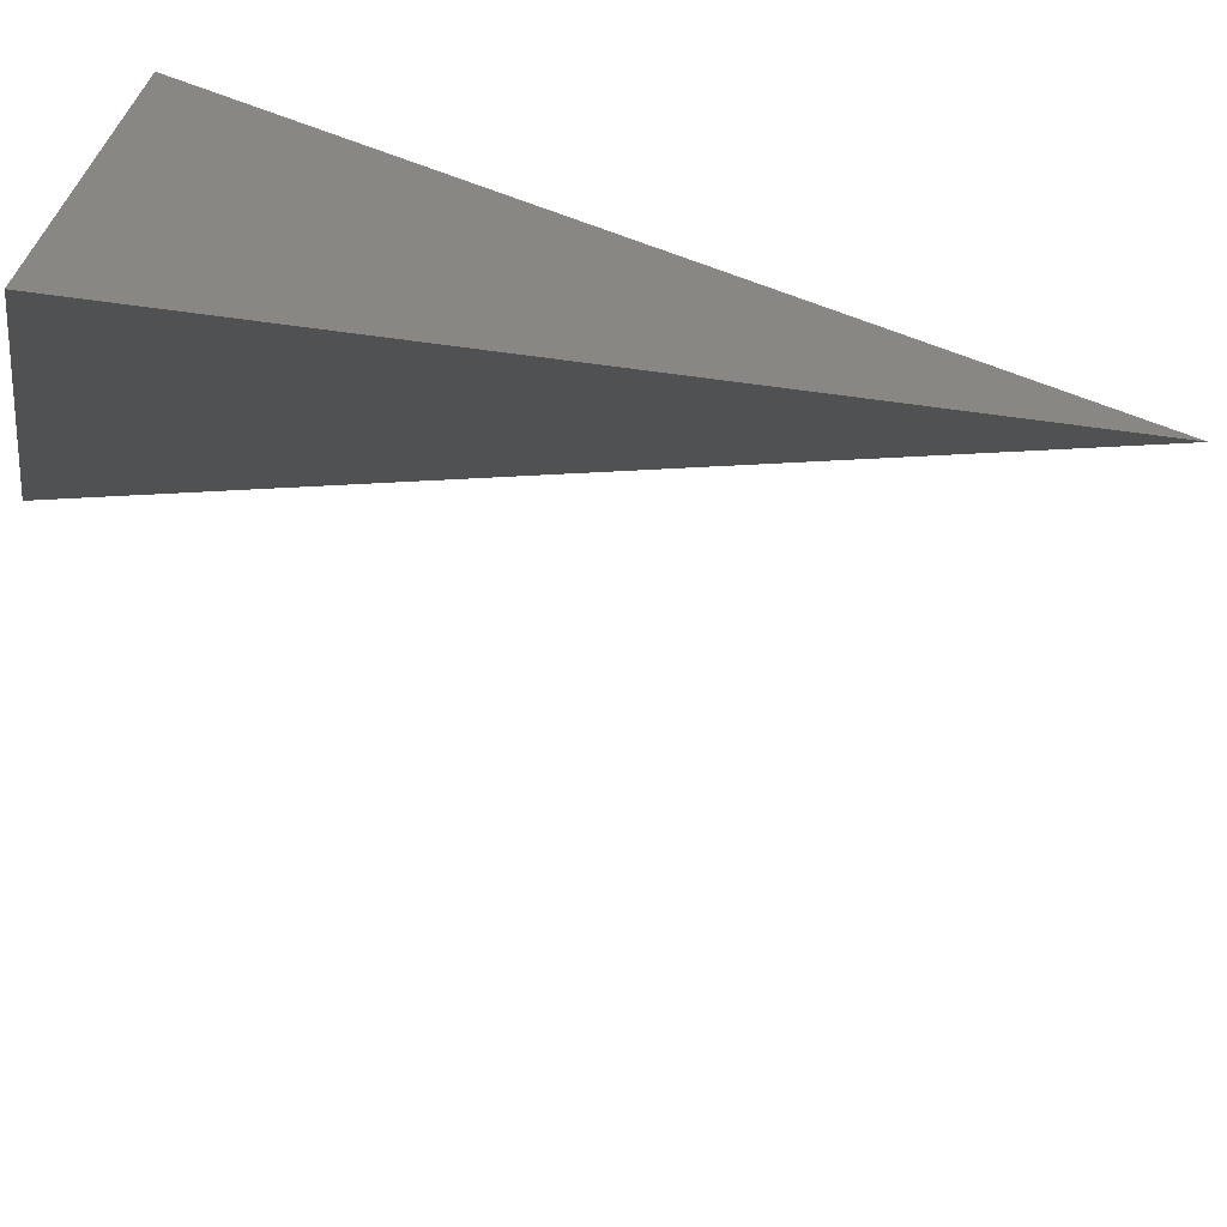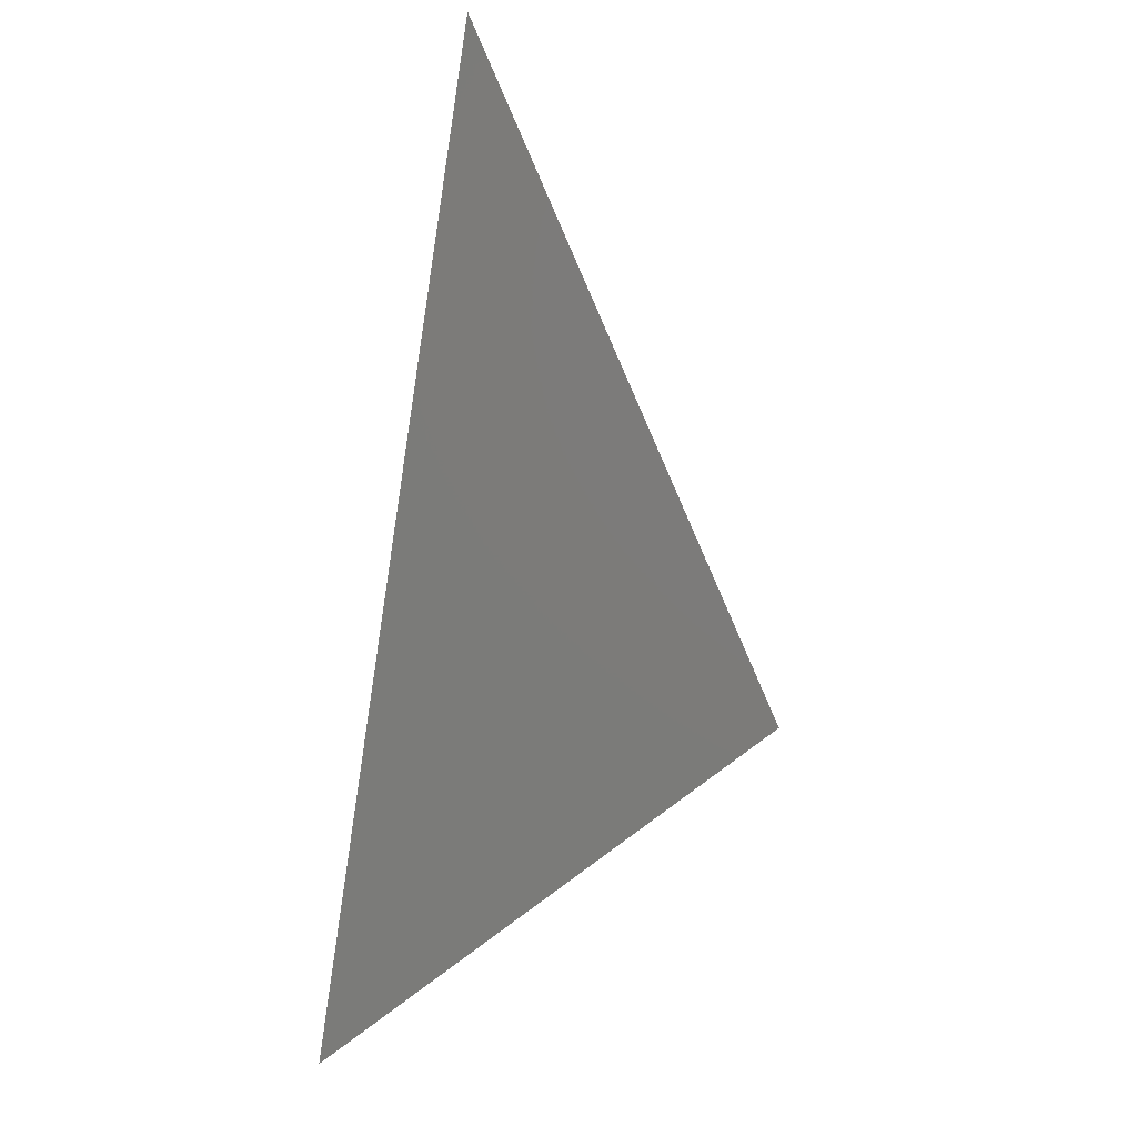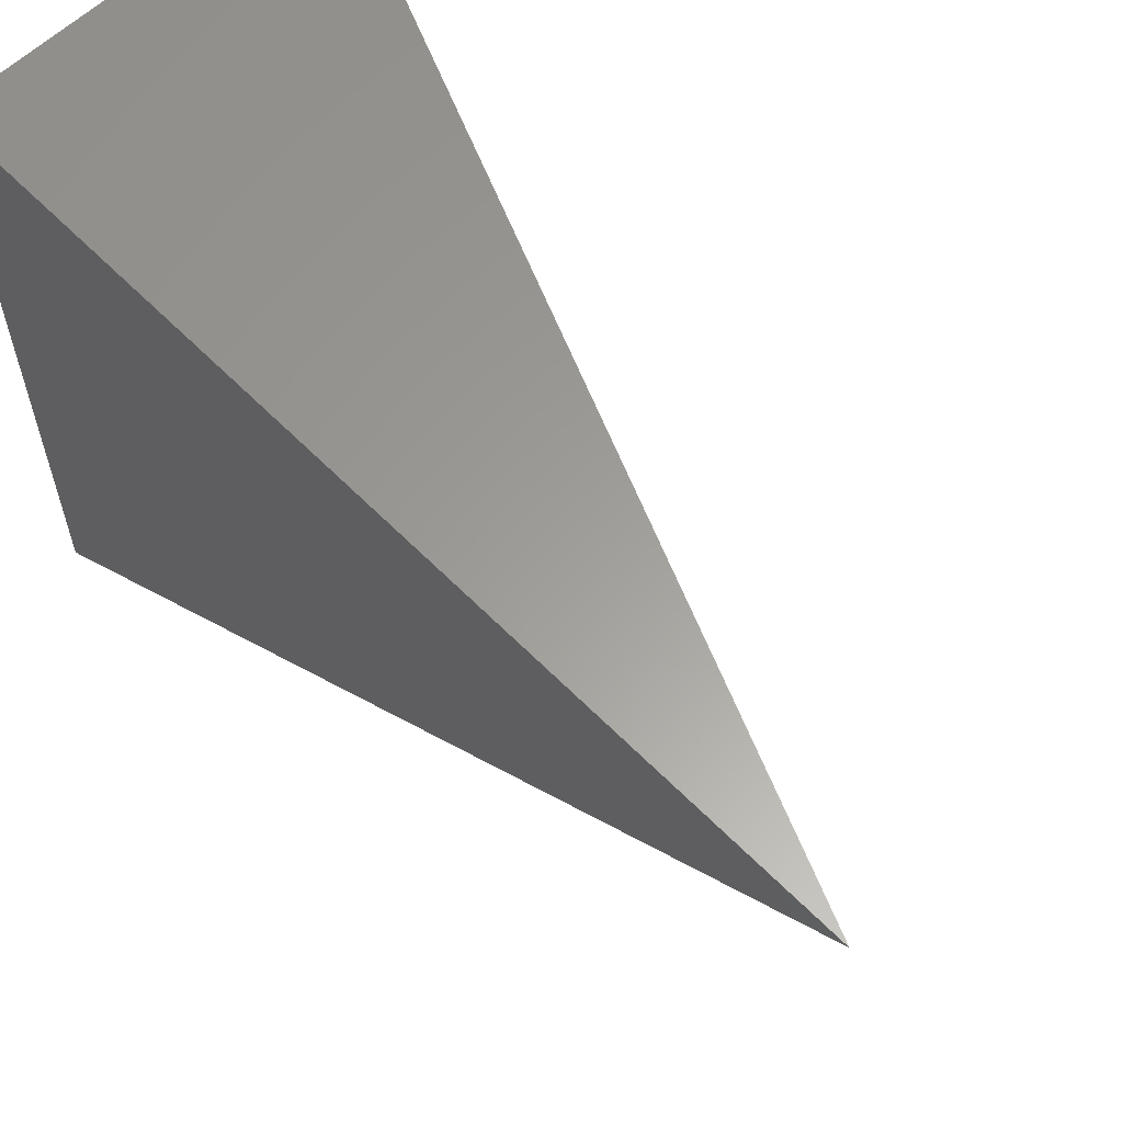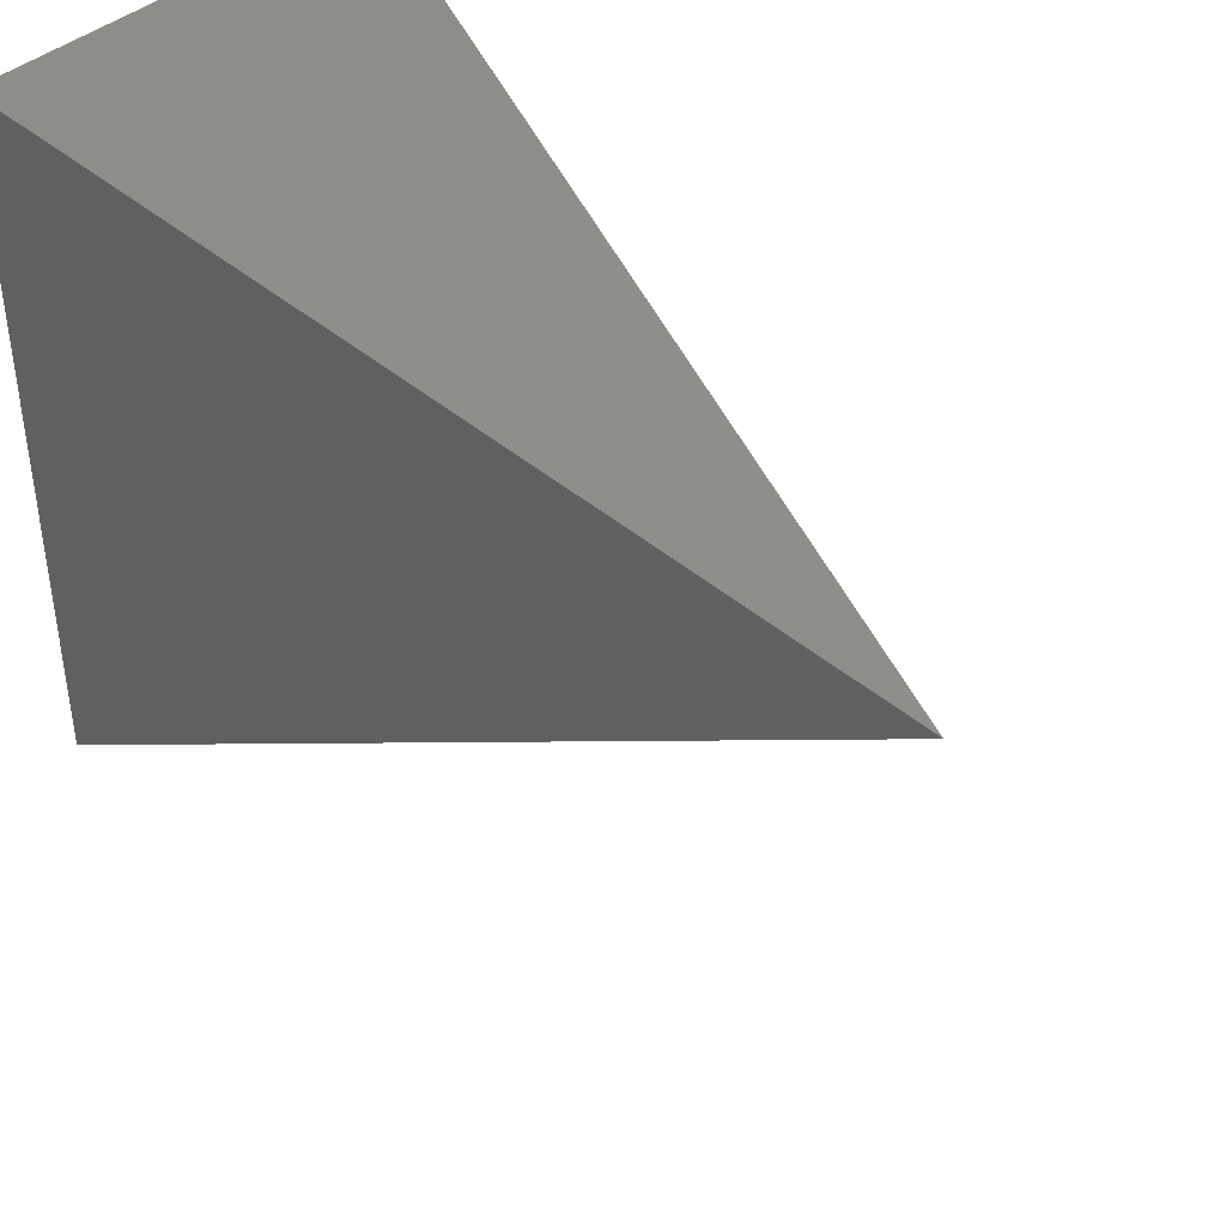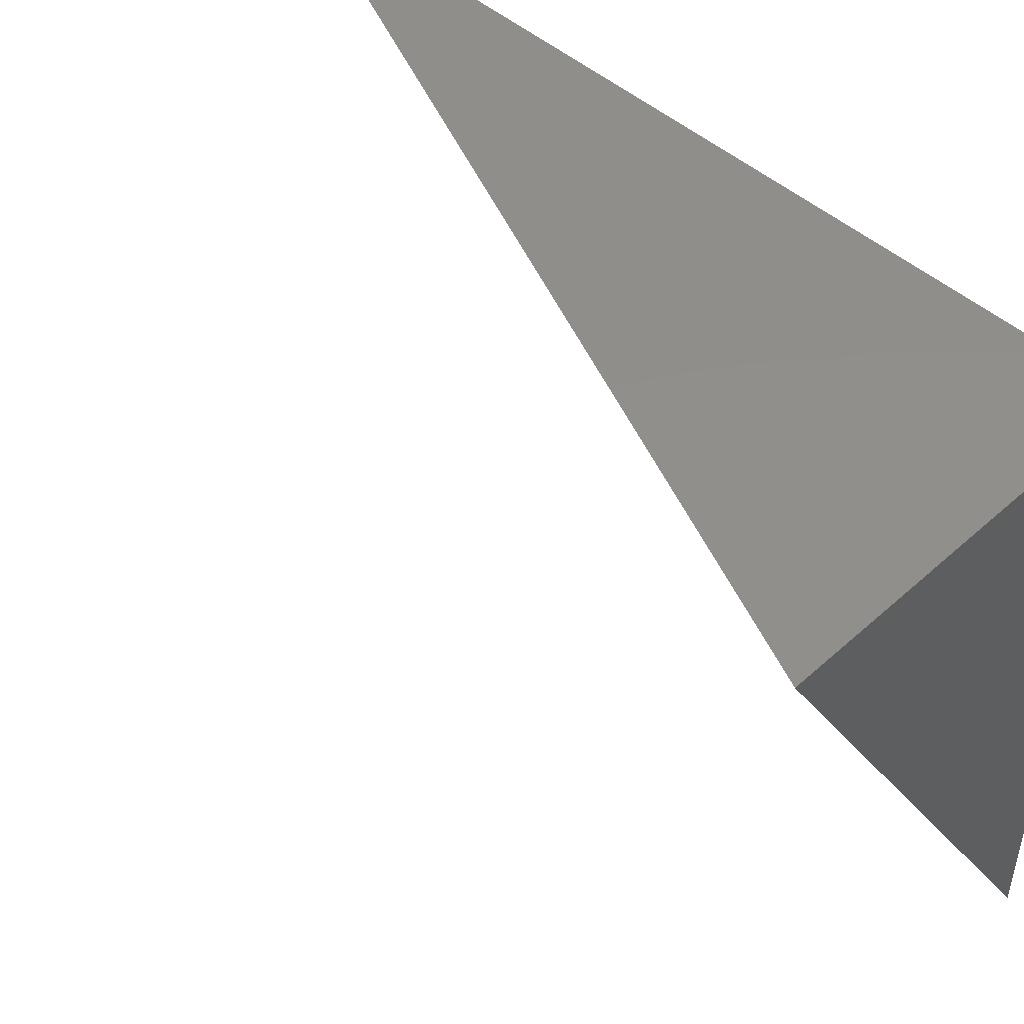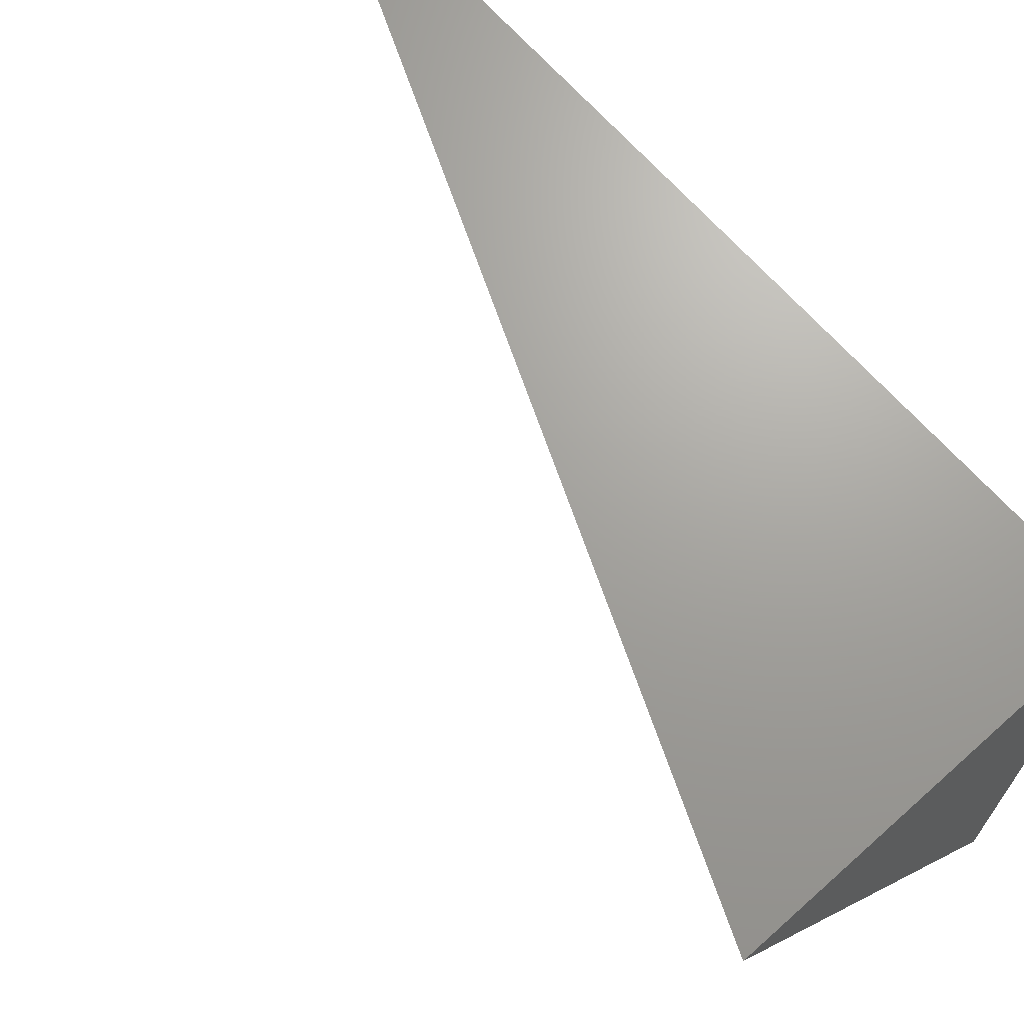
<metadata>
{"format":"stl","ext":"stl","renderer":"f3d","projection":"perspective","resolution":1024,"background":"white","views":[{"elev":-68.9,"azim":-109.8,"up":"+Y"},{"elev":36.9,"azim":14.1,"up":"+Z"},{"elev":60.7,"azim":-44.1,"up":"+Y"},{"elev":42.7,"azim":-44.6,"up":"+Y"},{"elev":47.8,"azim":134.7,"up":"+Y"},{"elev":68.3,"azim":138.2,"up":"+Y"}]}
</metadata>
<code>
# stl→obj: 4 verts, 4 faces
v 9 -5.043 4
v 9.025 -5 4
v 9 -5 4.06
v 9 -5 4
f 1 2 3
f 3 2 4
f 2 1 4
f 1 3 4

</code>
